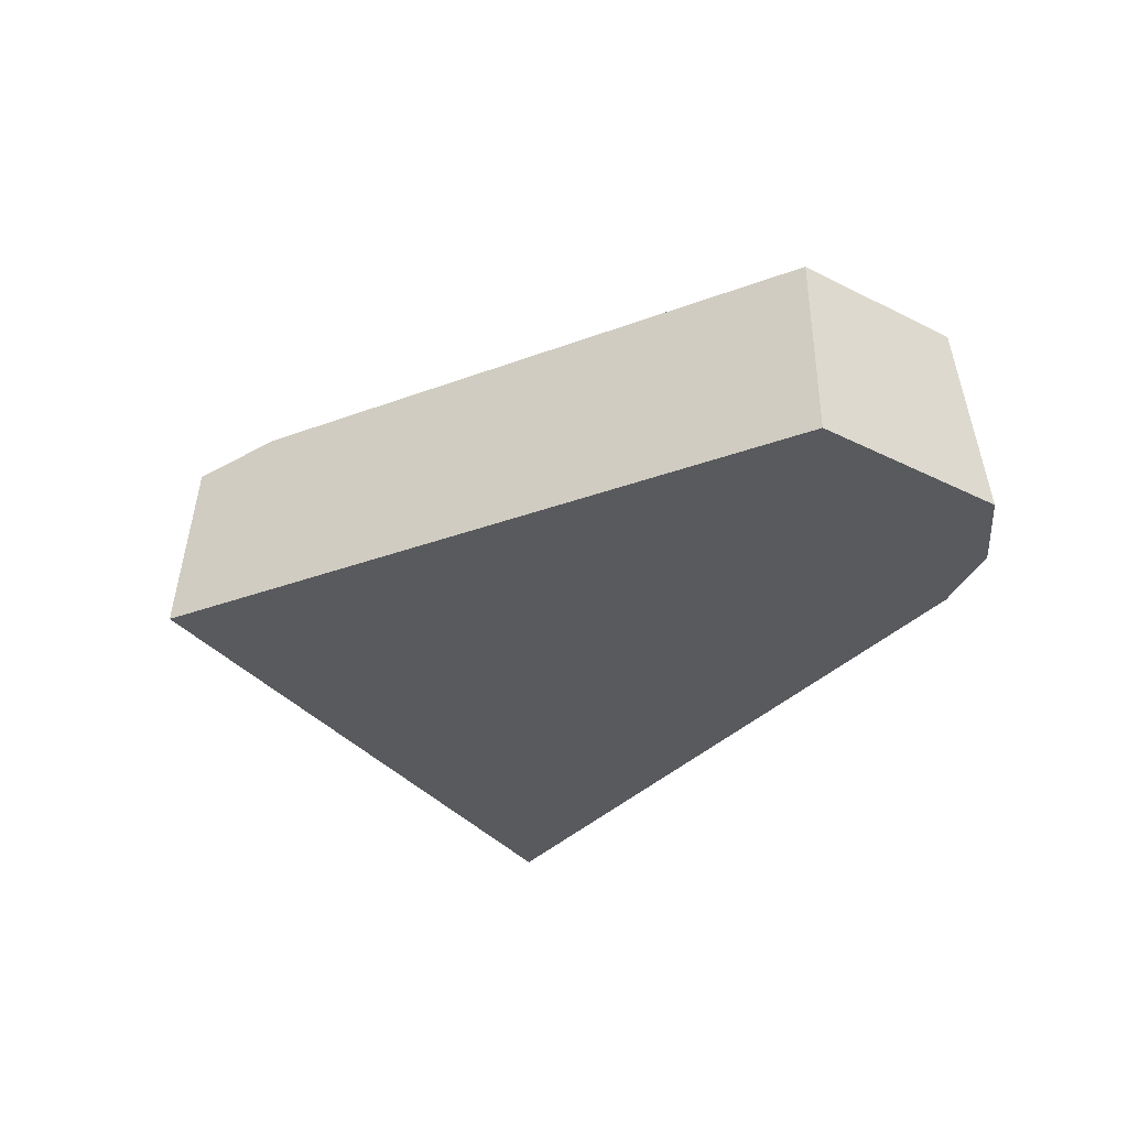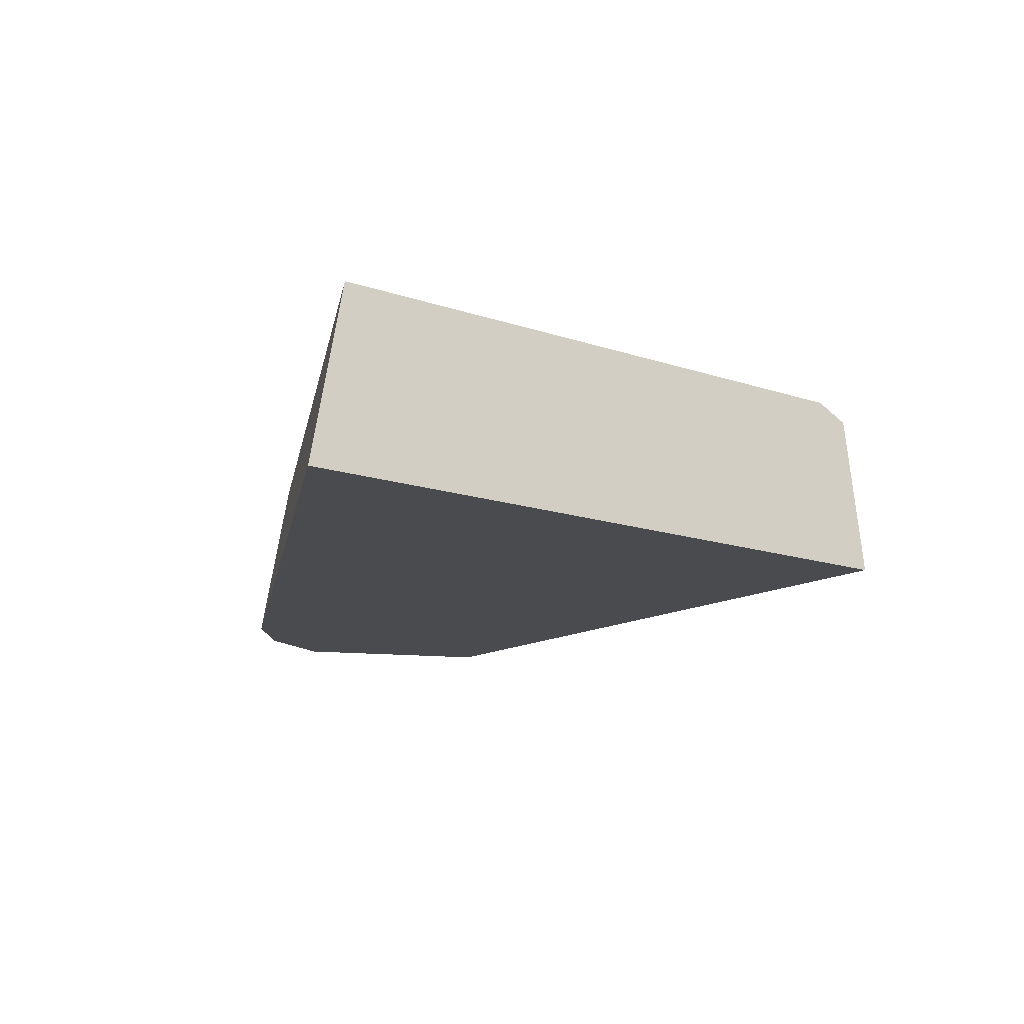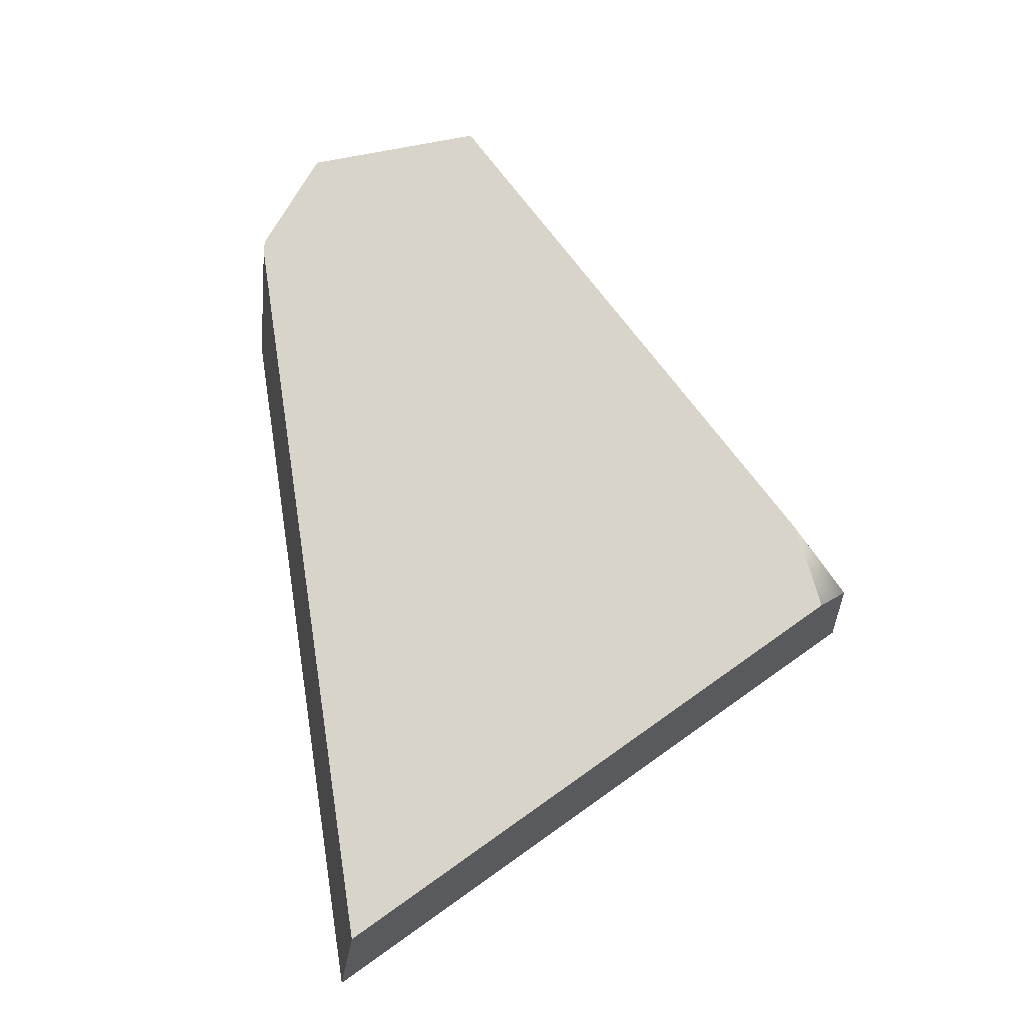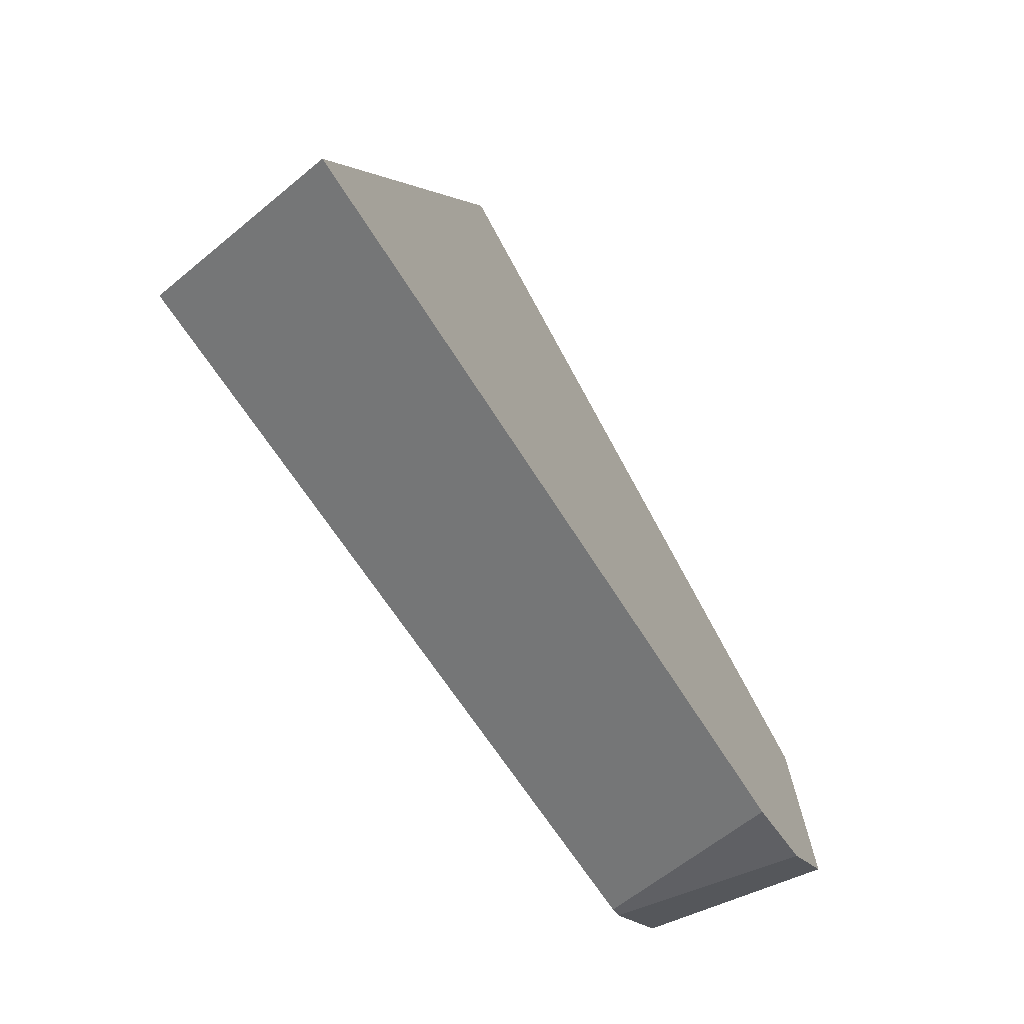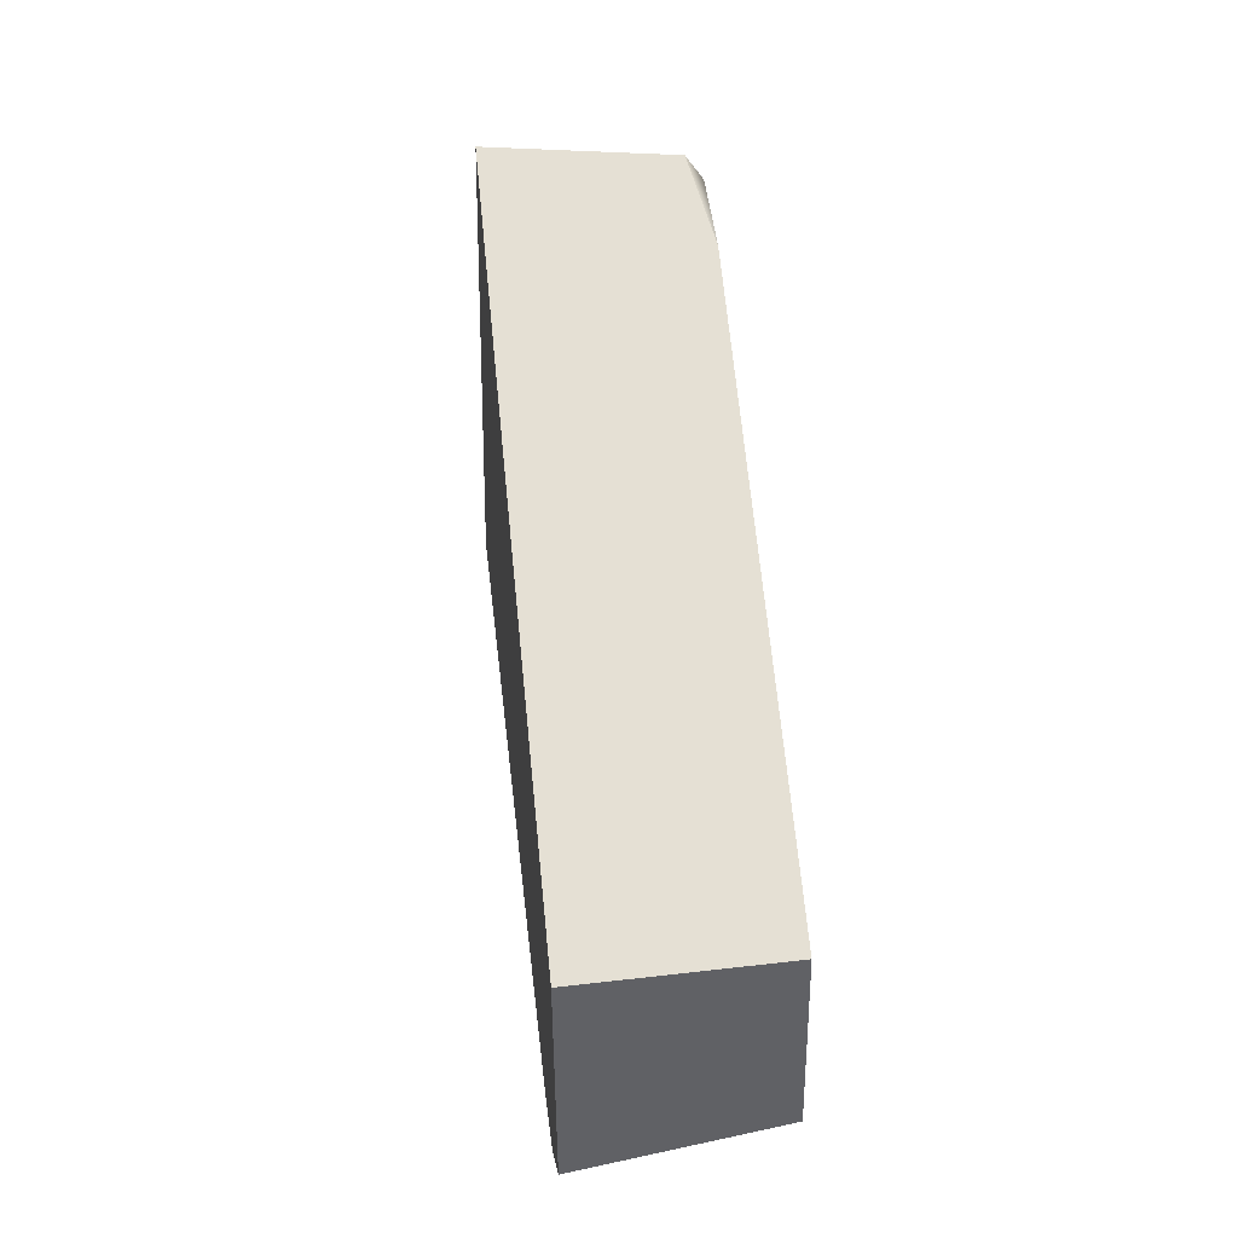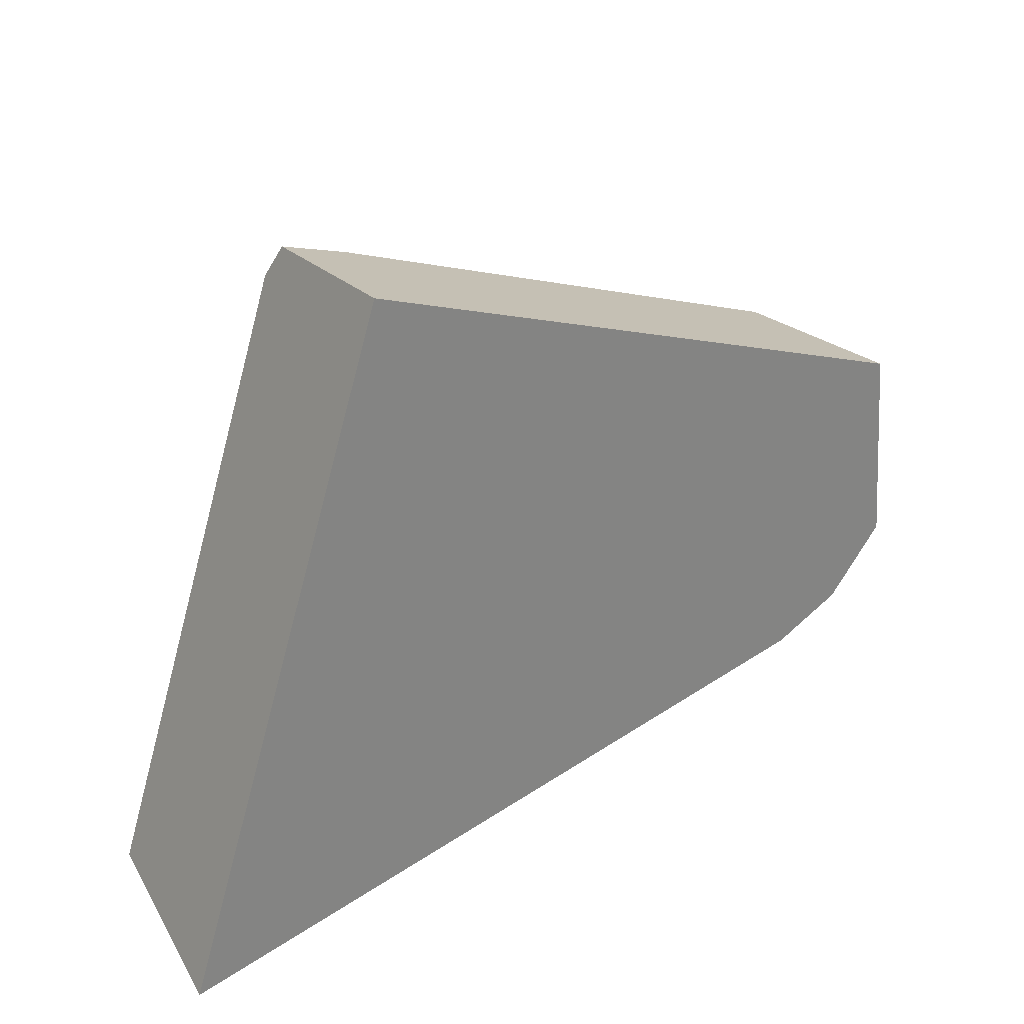
<metadata>
{"format":"obj","ext":"obj","renderer":"f3d","projection":"perspective","resolution":1024,"background":"white","views":[{"elev":-31.7,"azim":-130.7,"up":"+Z"},{"elev":-14.3,"azim":72.3,"up":"+Z"},{"elev":75.1,"azim":73.9,"up":"+Z"},{"elev":-68.5,"azim":121.0,"up":"+Y"},{"elev":45.3,"azim":-96.0,"up":"+Y"},{"elev":29.5,"azim":142.0,"up":"+Y"}]}
</metadata>
<code>
o Cube.004_Cube.005_Material.004_Cube.004_Cube.005_Material.0.704_Cube.004_Cube.005_Material.004_Cube.004_Cube.005_Material.0.851
v -2.745 16.11 1.187
v -3.775 19.09 1.187
v -7.104 18.01 0.2294
v -3.75 19.31 0.2294
v -2.581 15.93 0.2294
v -7.064 17.99 1.187
v -7.148 17.07 1.187
v -6.688 16.63 1.187
v -4.235 19.09 1.187
v -3.822 19.26 1.097
v -6.873 16.59 0.2294
v -6.476 16.44 0.2294
v -7.201 16.93 0.2294
v -6.744 16.65 1.187
v -6.724 16.64 1.187
f 1 5 4
f 11 13 3
f 9 10 4
f 12 1 8
f 3 7 6
f 15 11 12
f 2 10 9
f 8 1 9
f 8 15 12
f 14 13 11
f 4 10 2
f 2 1 4
f 3 4 12
f 4 5 12
f 12 11 3
f 4 3 9
f 3 6 9
f 12 5 1
f 3 13 7
f 15 14 11
f 2 9 1
f 9 6 8
f 8 6 7
f 7 14 15
f 8 7 15
f 14 7 13

</code>
